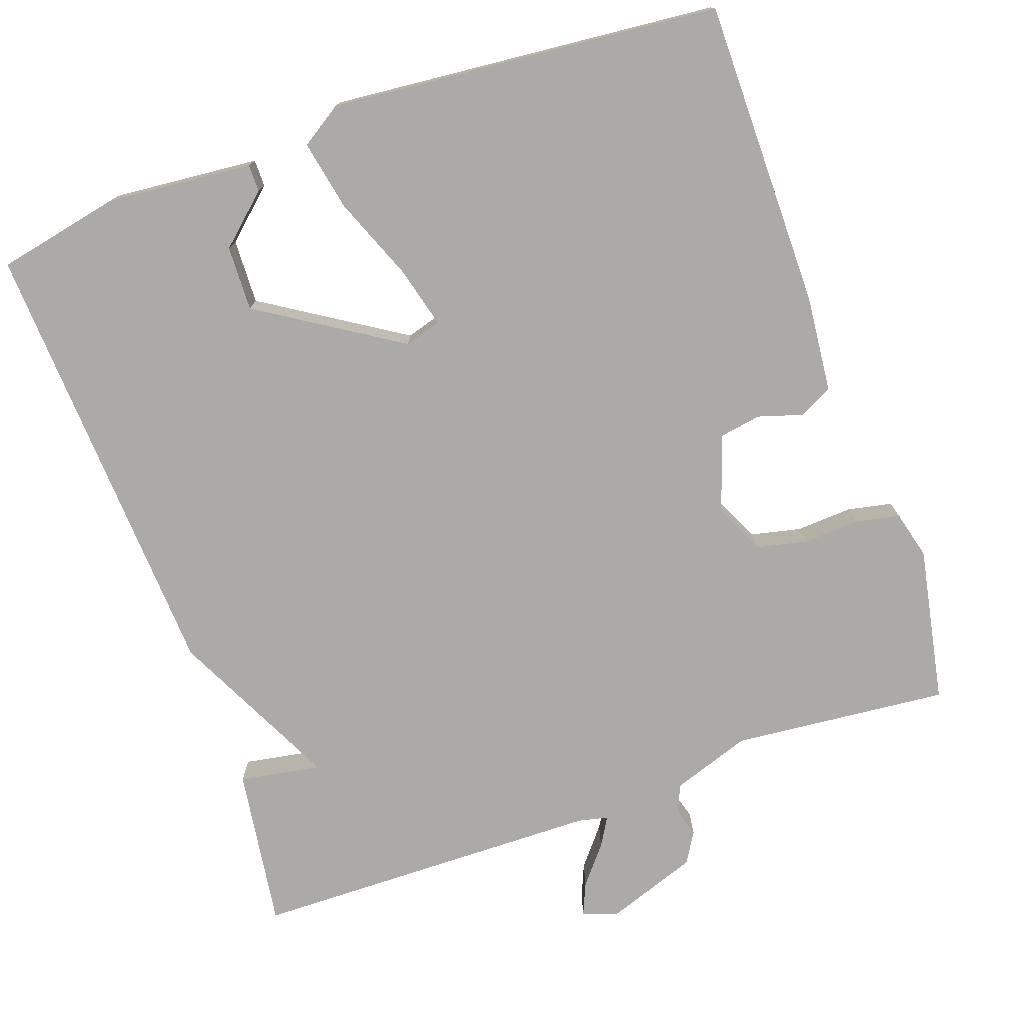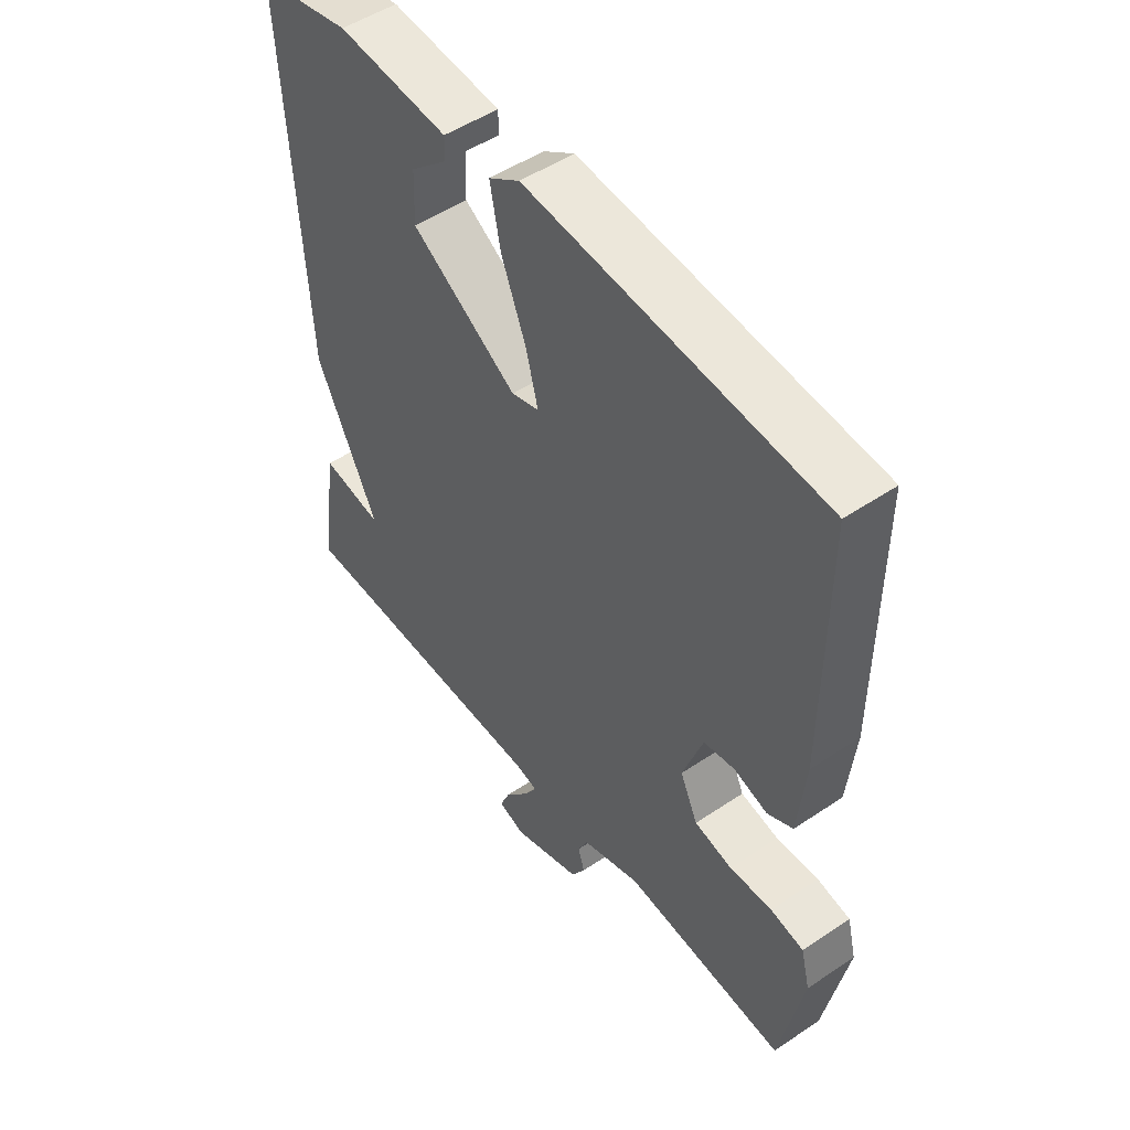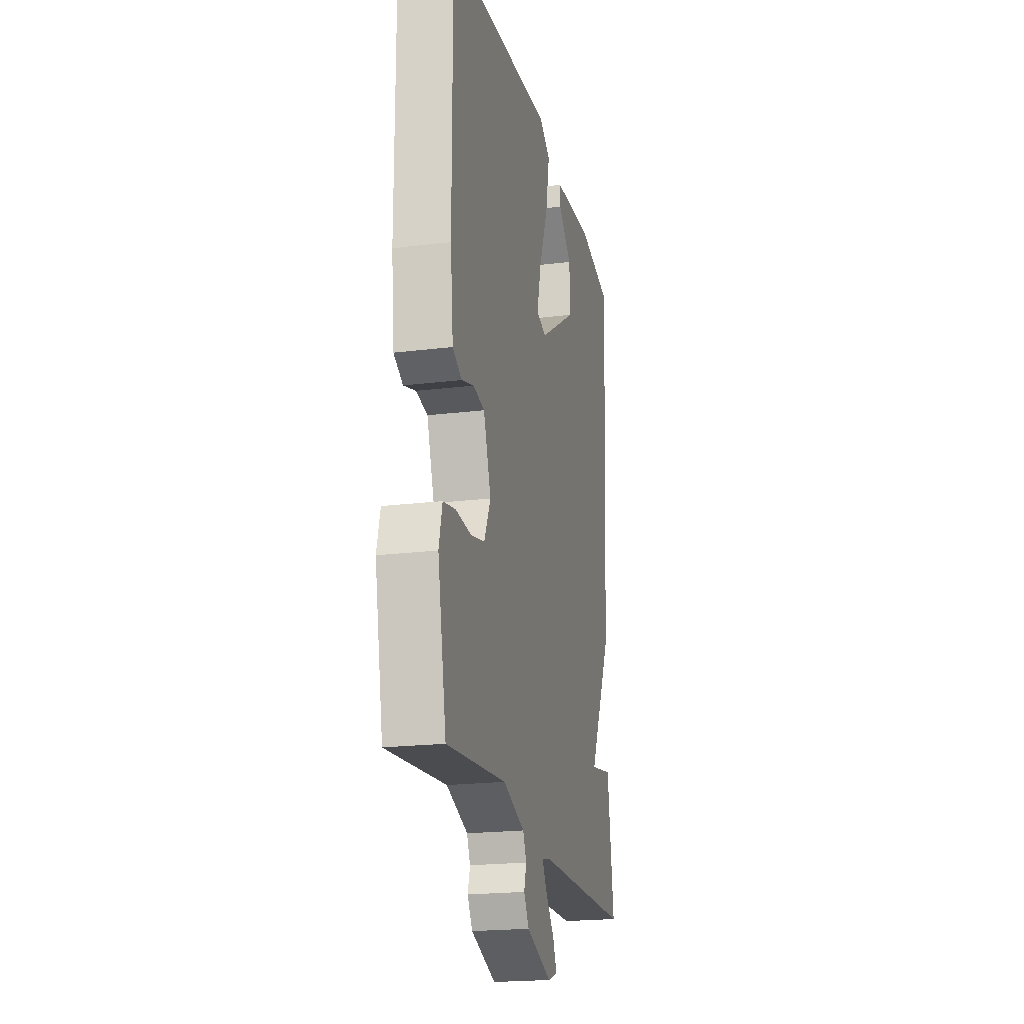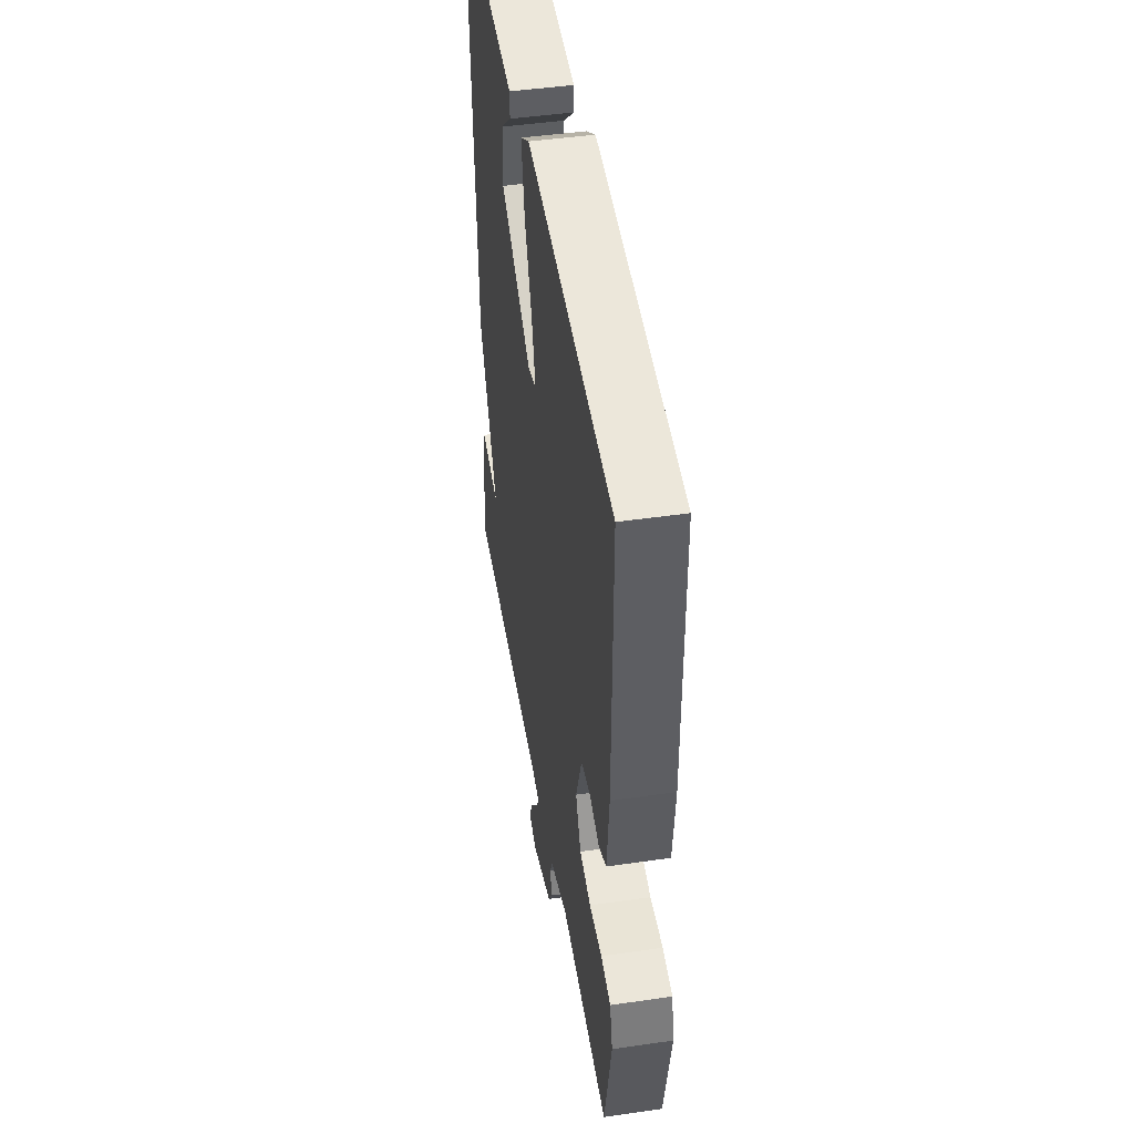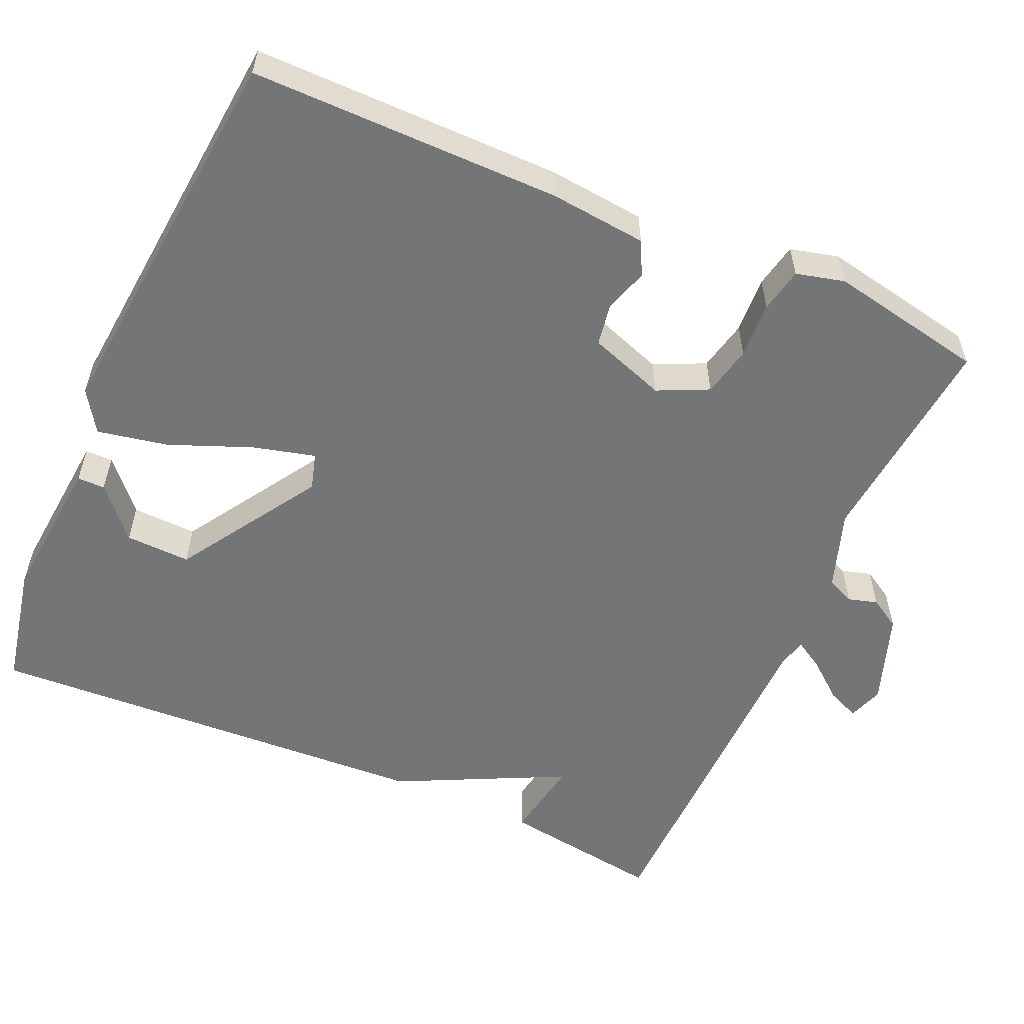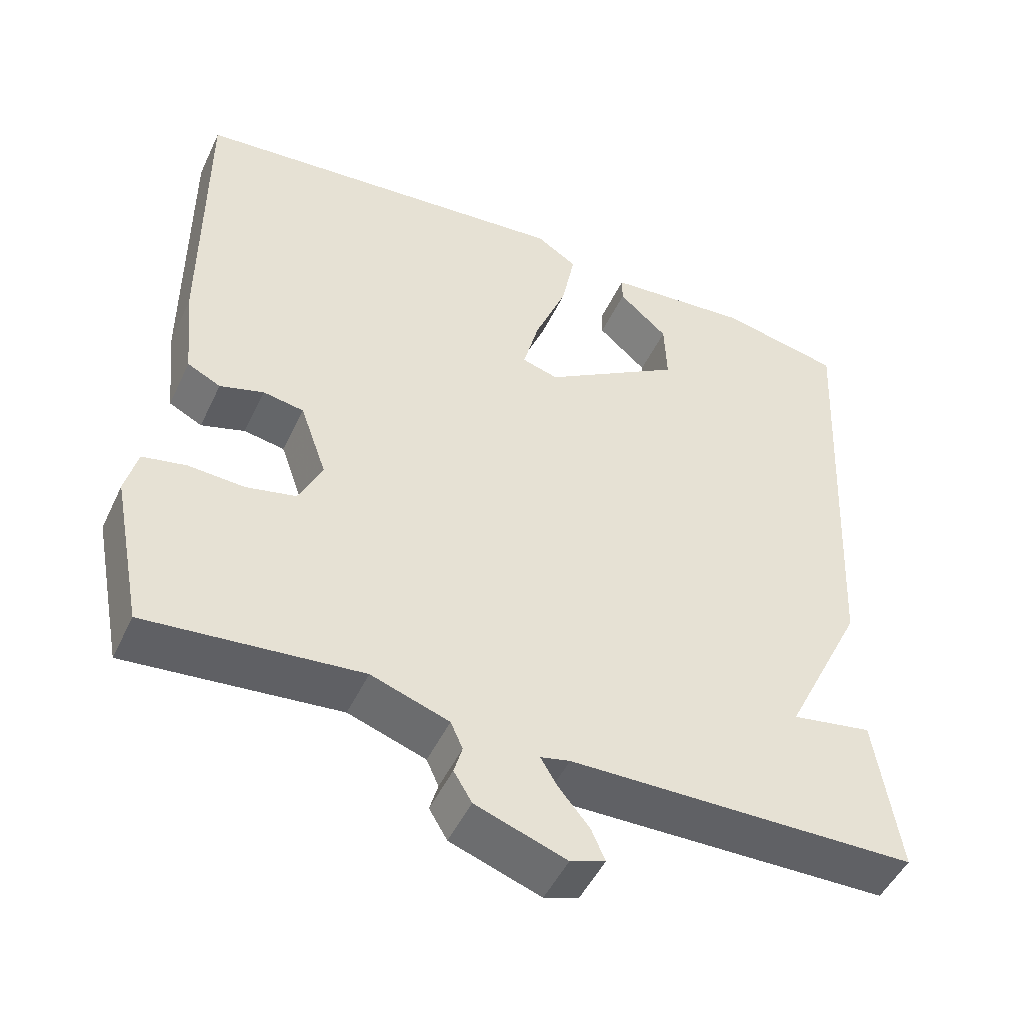
<metadata>
{"format":"obj","ext":"obj","renderer":"f3d","projection":"perspective","resolution":1024,"background":"white","views":[{"elev":-76.0,"azim":19.6,"up":"+Y"},{"elev":50.3,"azim":53.5,"up":"+Z"},{"elev":-20.7,"azim":102.6,"up":"+Z"},{"elev":46.1,"azim":80.6,"up":"+Z"},{"elev":-56.5,"azim":66.2,"up":"+Y"},{"elev":-48.9,"azim":155.4,"up":"+Z"}]}
</metadata>
<code>
v 0.5 0.07 0.5
v 0.499 0.07 0.096
v 0.486 0.07 -0.031
v 0.442 0.07 -0.053
v 0.384 0.07 -0.035
v 0.33 0.07 -0.044
v 0.295 0.07 -0.144
v 0.326 0.07 -0.21
v 0.392 0.07 -0.225
v 0.466 0.07 -0.221
v 0.524 0.07 -0.233
v 0.54 0.07 -0.296
v 0.5 0.07 -0.5
v 0.217 0.07 -0.472
v 0.114 0.07 -0.507
v 0.098 0.07 -0.543
v 0.109 0.07 -0.581
v 0.085 0.07 -0.621
v -0.035 0.07 -0.663
v -0.081 0.07 -0.647
v -0.063 0.07 -0.605
v -0.022 0.07 -0.555
v 0 0.07 -0.518
v -0.039 0.07 -0.509
v -0.5 0.07 -0.5
v -0.469 0.07 -0.289
v -0.362 0.07 -0.308
v -0.469 0.07 -0.089
v -0.5 0.07 0.5
v -0.339 0.07 0.533
v -0.147 0.07 0.515
v -0.147 0.07 0.479
v -0.212 0.07 0.421
v -0.215 0.07 0.336
v -0.031 0.07 0.219
v 0.017 0.07 0.233
v -0.004 0.07 0.314
v -0.047 0.07 0.422
v -0.065 0.07 0.514
v -0.011 0.07 0.549
v 0.5 0 0.5
v 0.499 0 0.096
v 0.486 0 -0.031
v 0.442 0 -0.053
v 0.384 0 -0.035
v 0.33 0 -0.044
v 0.295 0 -0.144
v 0.326 0 -0.21
v 0.392 0 -0.225
v 0.466 0 -0.221
v 0.524 0 -0.233
v 0.54 0 -0.296
v 0.5 0 -0.5
v 0.217 0 -0.472
v 0.114 0 -0.507
v 0.098 0 -0.543
v 0.109 0 -0.581
v 0.085 0 -0.621
v -0.035 0 -0.663
v -0.081 0 -0.647
v -0.063 0 -0.605
v -0.022 0 -0.555
v 0 0 -0.518
v -0.039 0 -0.509
v -0.5 0 -0.5
v -0.469 0 -0.289
v -0.362 0 -0.308
v -0.469 0 -0.089
v -0.5 0 0.5
v -0.339 0 0.533
v -0.147 0 0.515
v -0.147 0 0.479
v -0.212 0 0.421
v -0.215 0 0.336
v -0.031 0 0.219
v 0.017 0 0.233
v -0.004 0 0.314
v -0.047 0 0.422
v -0.065 0 0.514
v -0.011 0 0.549
f 3 4 5
f 2 3 5
f 1 2 5
f 40 1 5
f 39 40 5
f 38 39 5
f 37 38 5
f 36 37 5 6
f 35 36 6 7
f 34 35 7 8
f 31 32 33
f 30 31 33
f 29 30 33
f 29 33 34
f 28 29 34
f 27 28 34
f 24 25 26 27
f 27 34 8
f 24 27 8
f 23 24 8
f 20 21 22
f 19 20 22
f 18 19 22
f 17 18 22
f 16 17 22
f 15 16 22 23
f 23 8 9
f 15 23 9
f 14 15 9
f 12 13 14
f 11 12 14
f 10 11 14
f 9 10 14
f 45 44 43
f 45 43 42
f 45 42 41
f 45 41 80
f 45 80 79
f 45 79 78
f 45 78 77
f 46 45 77 76
f 47 46 76 75
f 48 47 75 74
f 73 72 71
f 73 71 70
f 73 70 69
f 74 73 69
f 74 69 68
f 74 68 67
f 67 66 65 64
f 48 74 67
f 48 67 64
f 48 64 63
f 62 61 60
f 62 60 59
f 62 59 58
f 62 58 57
f 62 57 56
f 63 62 56 55
f 49 48 63
f 49 63 55
f 49 55 54
f 54 53 52
f 54 52 51
f 54 51 50
f 54 50 49
f 1 41 42 2
f 2 42 43 3
f 3 43 44 4
f 4 44 45 5
f 5 45 46 6
f 6 46 47 7
f 7 47 48 8
f 8 48 49 9
f 9 49 50 10
f 10 50 51 11
f 11 51 52 12
f 12 52 53 13
f 13 53 54 14
f 14 54 55 15
f 15 55 56 16
f 16 56 57 17
f 17 57 58 18
f 18 58 59 19
f 19 59 60 20
f 20 60 61 21
f 21 61 62 22
f 22 62 63 23
f 23 63 64 24
f 24 64 65 25
f 25 65 66 26
f 26 66 67 27
f 27 67 68 28
f 28 68 69 29
f 29 69 70 30
f 30 70 71 31
f 31 71 72 32
f 32 72 73 33
f 33 73 74 34
f 34 74 75 35
f 35 75 76 36
f 36 76 77 37
f 37 77 78 38
f 38 78 79 39
f 39 79 80 40
f 40 80 41 1

</code>
